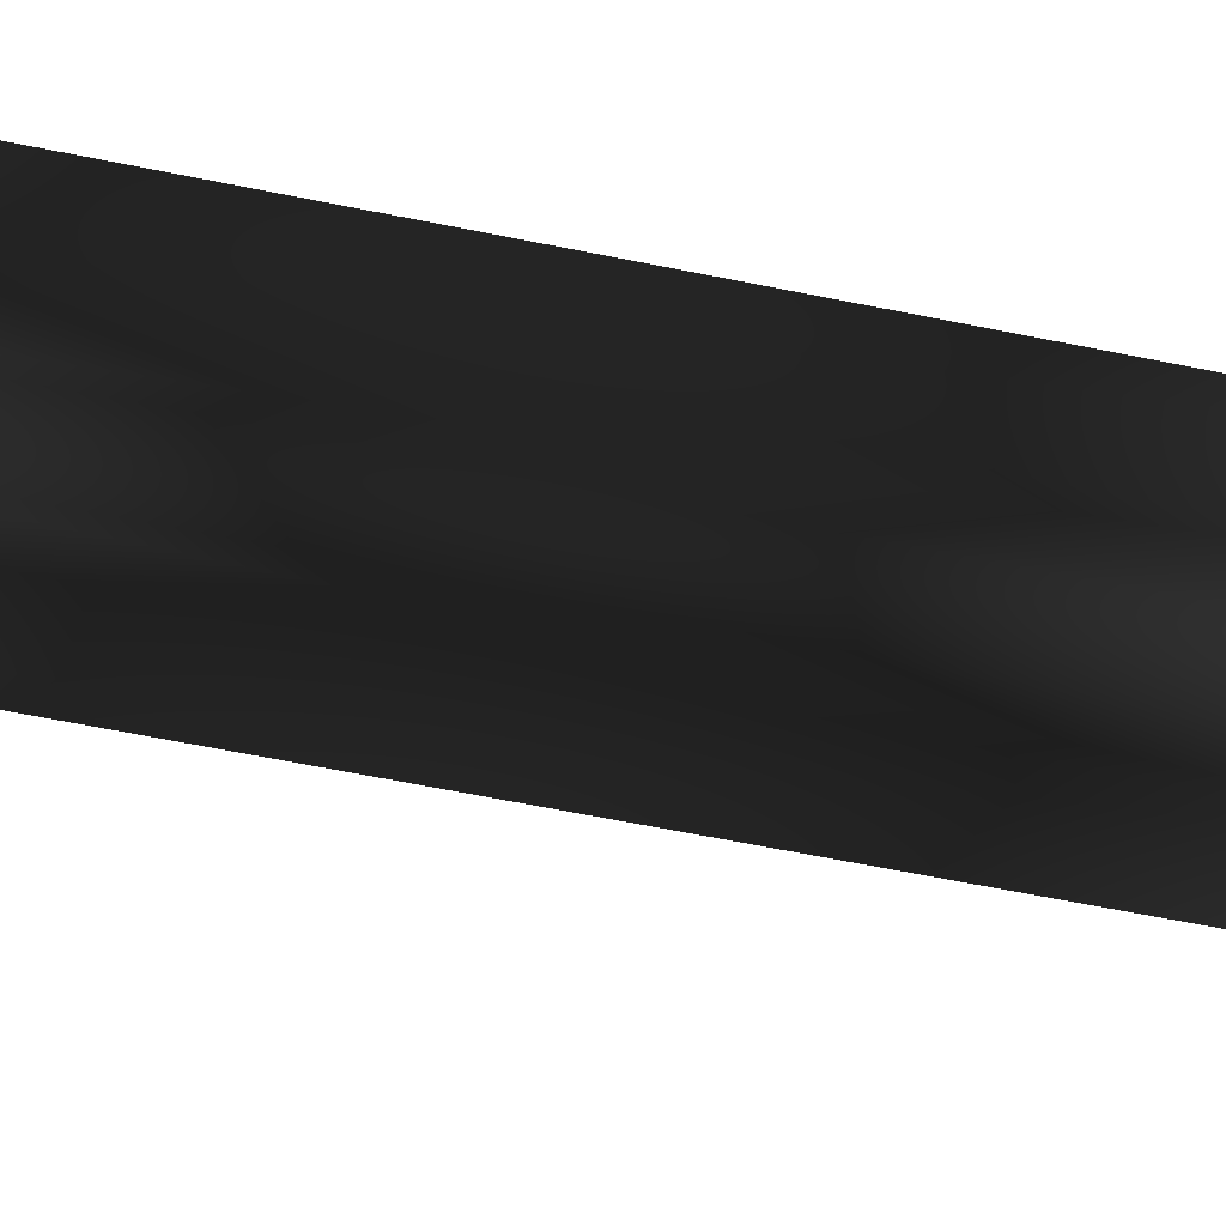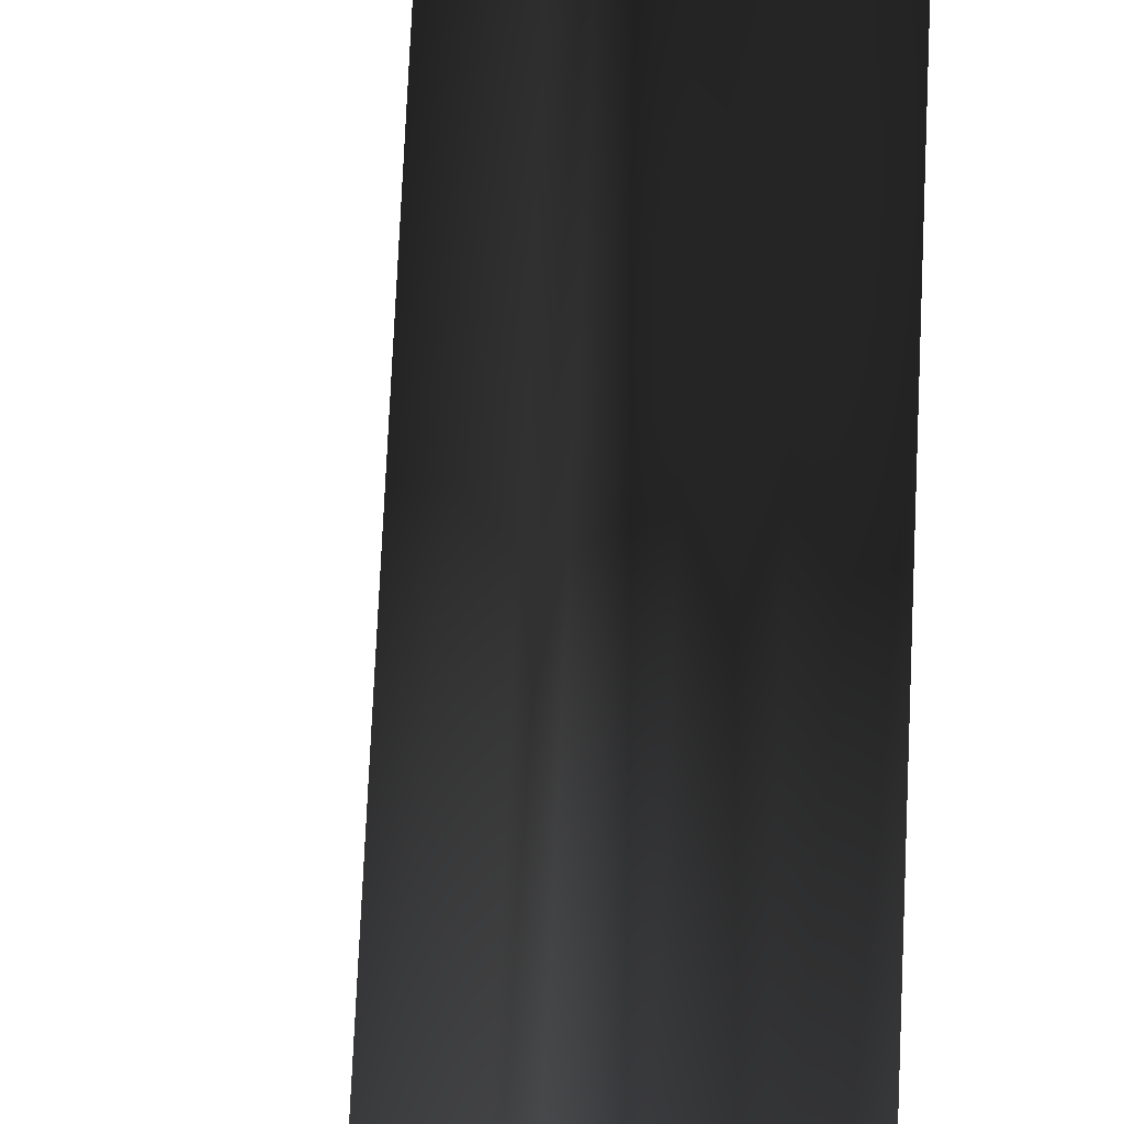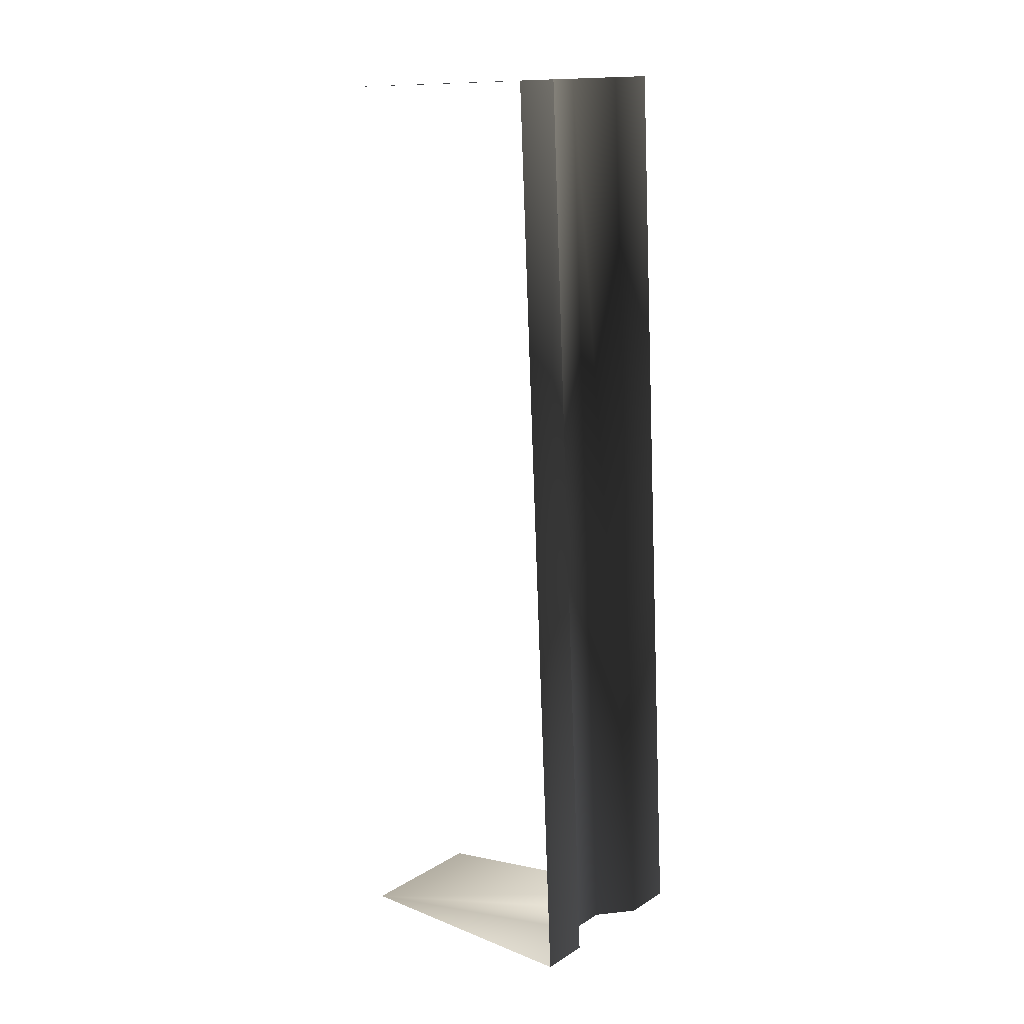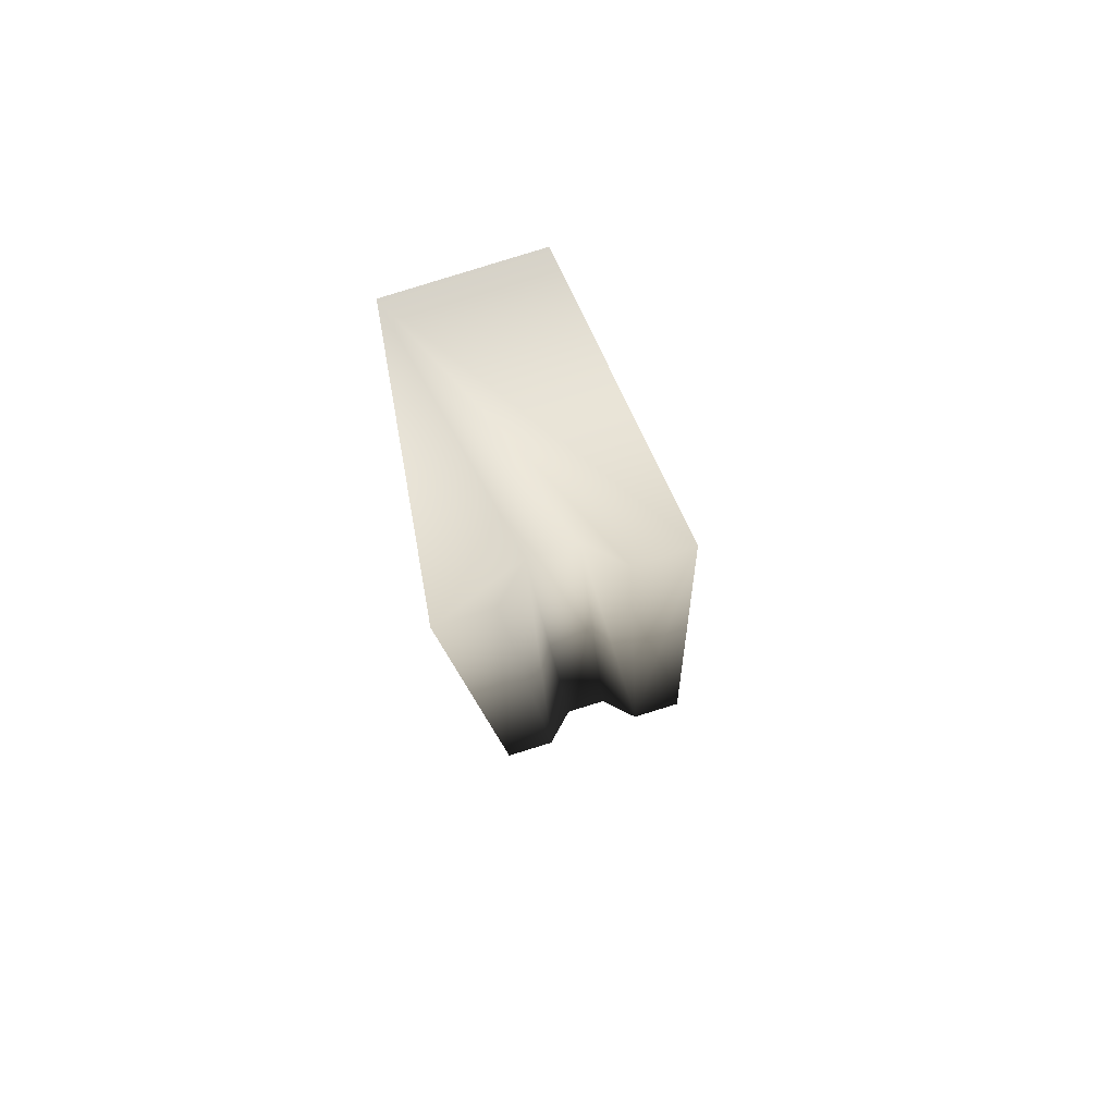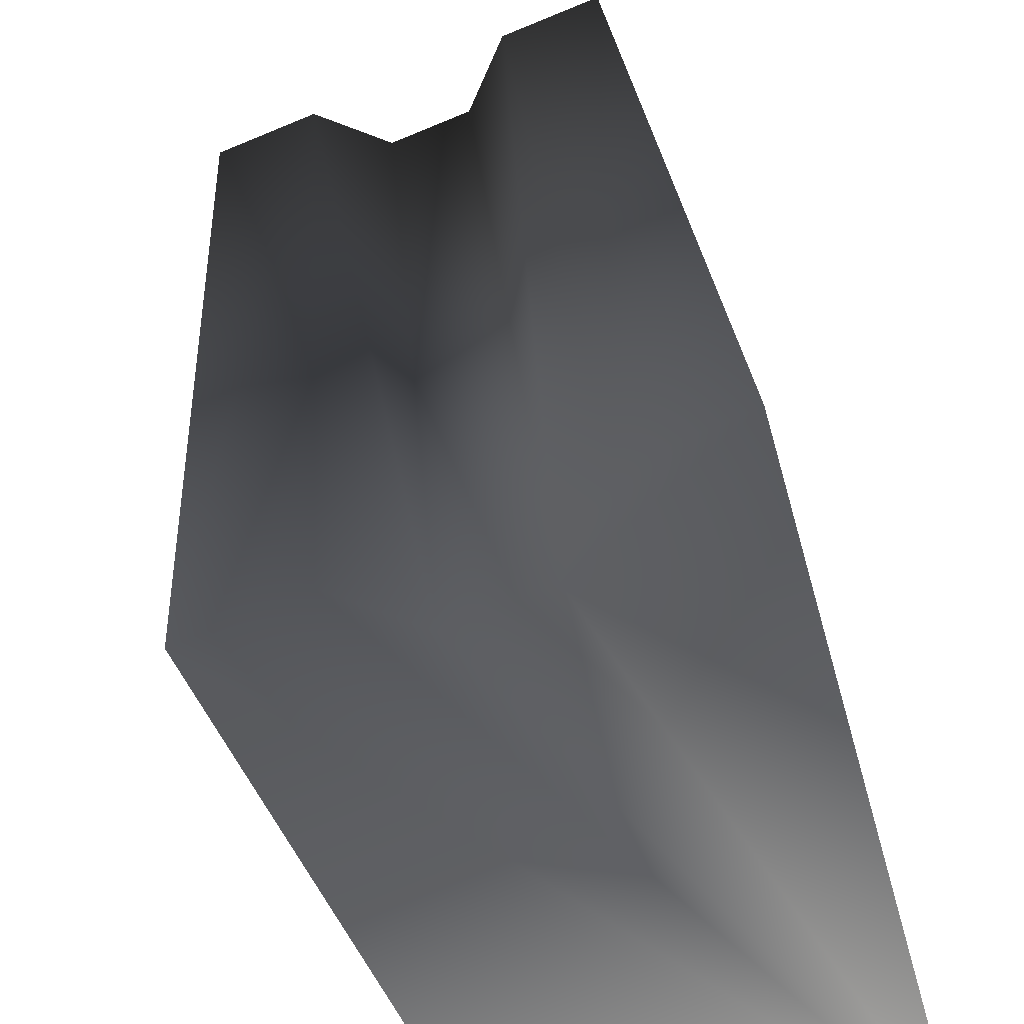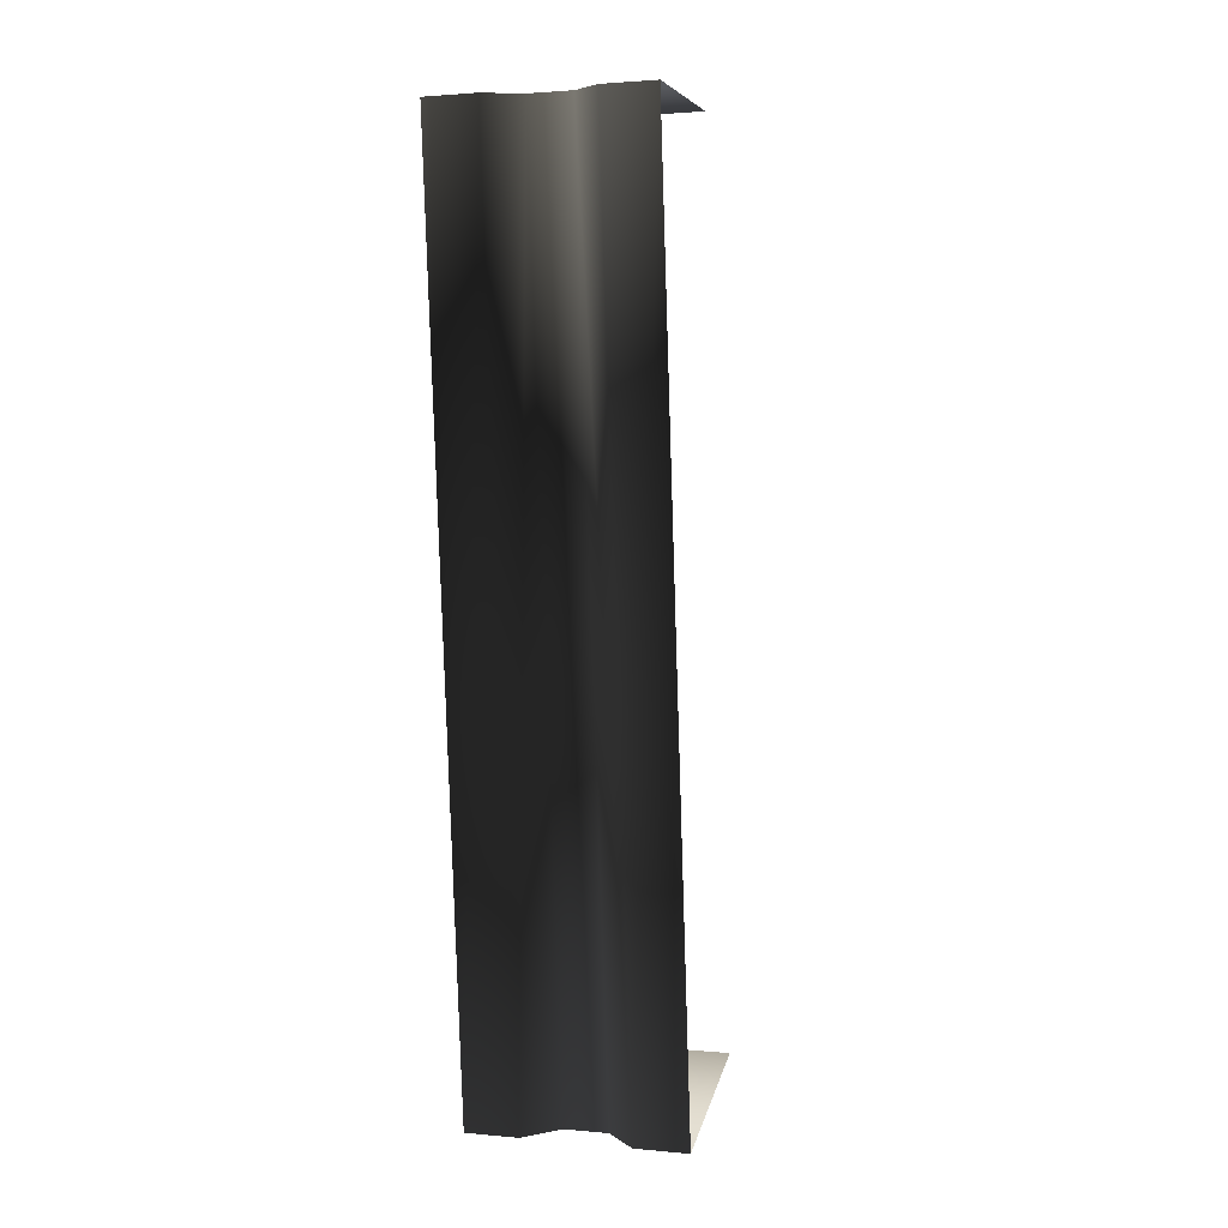
<metadata>
{"format":"obj","ext":"obj","renderer":"f3d","projection":"perspective","resolution":1024,"background":"white","views":[{"elev":-59.5,"azim":-99.6,"up":"+Z"},{"elev":75.2,"azim":5.0,"up":"+Z"},{"elev":12.1,"azim":-30.4,"up":"+Y"},{"elev":78.4,"azim":5.3,"up":"+Y"},{"elev":14.8,"azim":180.0,"up":"+Z"},{"elev":8.8,"azim":40.7,"up":"+Y"}]}
</metadata>
<code>
o instance_66/Component_4/ID429#ID429
v -0.000877 0.02696 0.09742
v 0.001804 0.02708 0.0992
v 0.000443 0.02702 0.09688
v 0.001309 0.02706 0.0994
v 0.000902 0.02704 0.09924
v 0.000497 0.02702 0.09941
v -0.000173 0.02699 0.1
v 0.000321 0.02701 0.0998
v 0.00021 0.01785 0.1
v 0.000705 0.01787 0.0998
v 0.00088 0.01788 0.09941
v 0.001285 0.01789 0.09924
v 0.001693 0.01791 0.0994
v 0.002187 0.01793 0.0992
v -0.000494 0.01782 0.09742
v 0.000827 0.01787 0.09688
f 1 2 3
f 2 1 4
f 4 1 5
f 5 1 6
f 6 1 7
f 6 7 8
f 8 9 10
f 9 8 7
f 6 10 11
f 10 6 8
f 5 11 12
f 11 5 6
f 13 5 12
f 5 13 4
f 2 13 14
f 13 2 4
f 14 15 16
f 15 14 13
f 15 13 12
f 15 12 11
f 15 11 9
f 9 11 10

</code>
